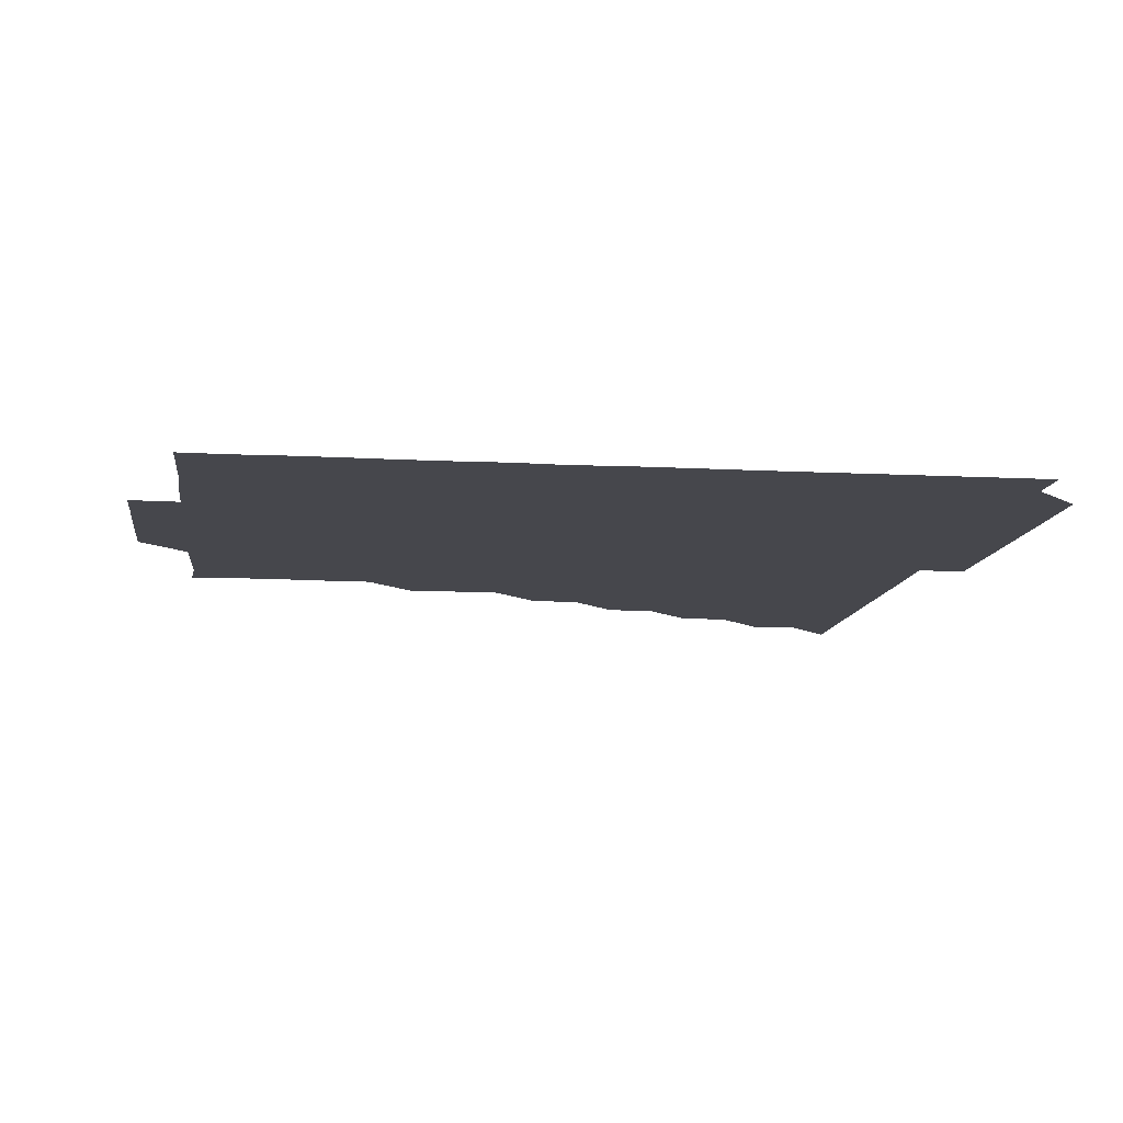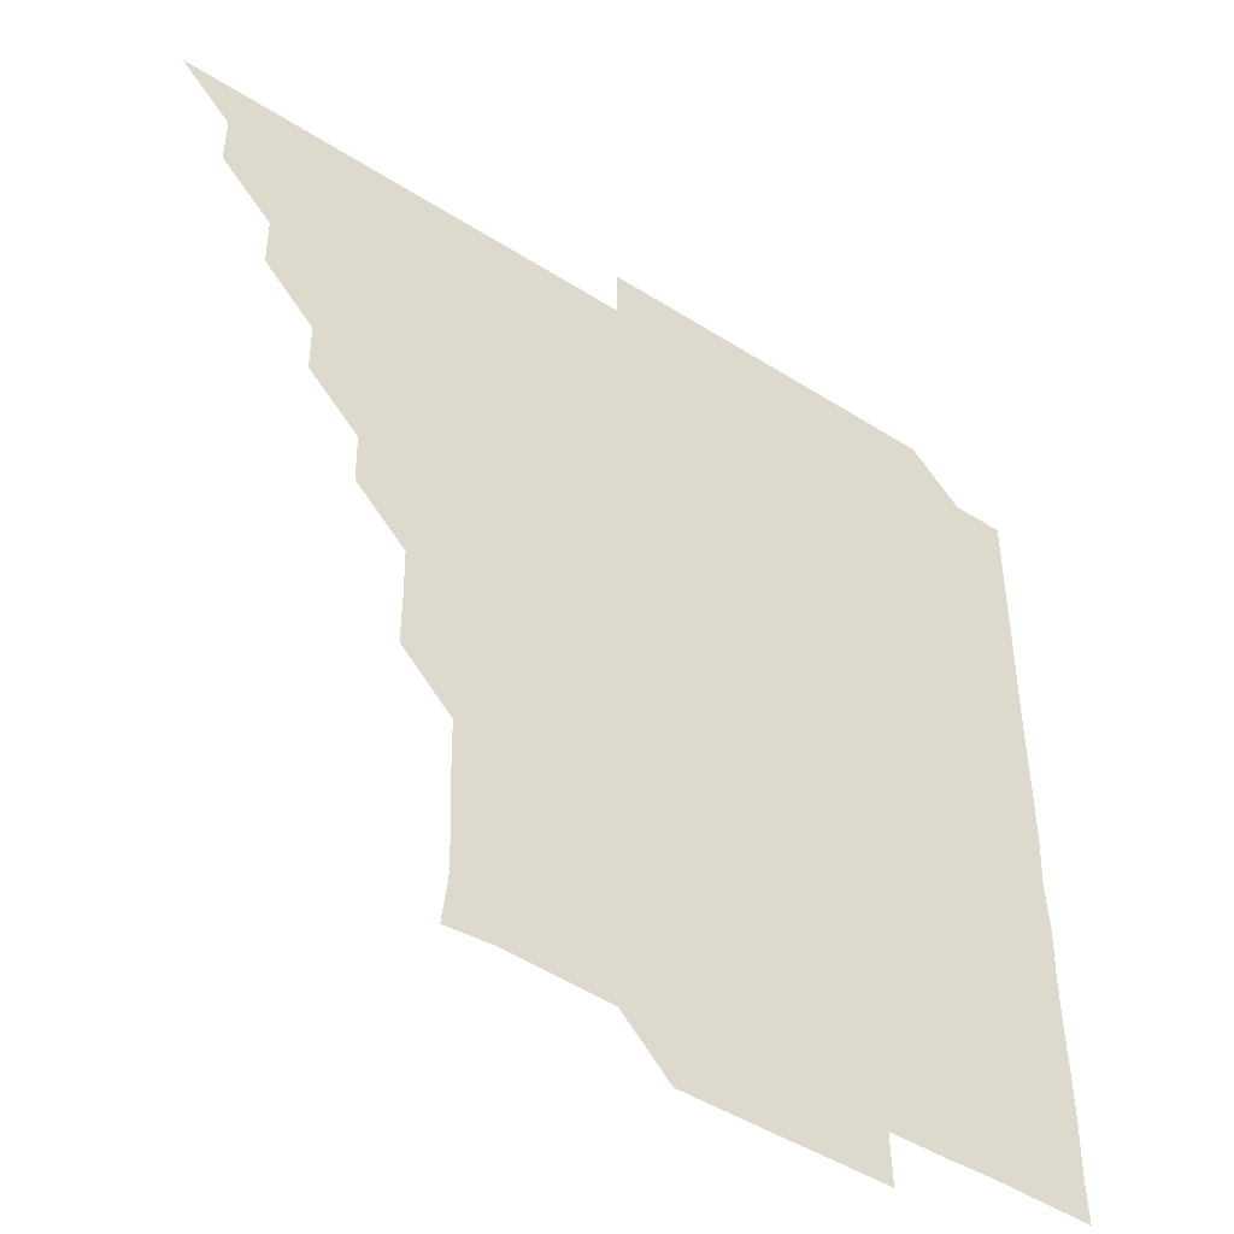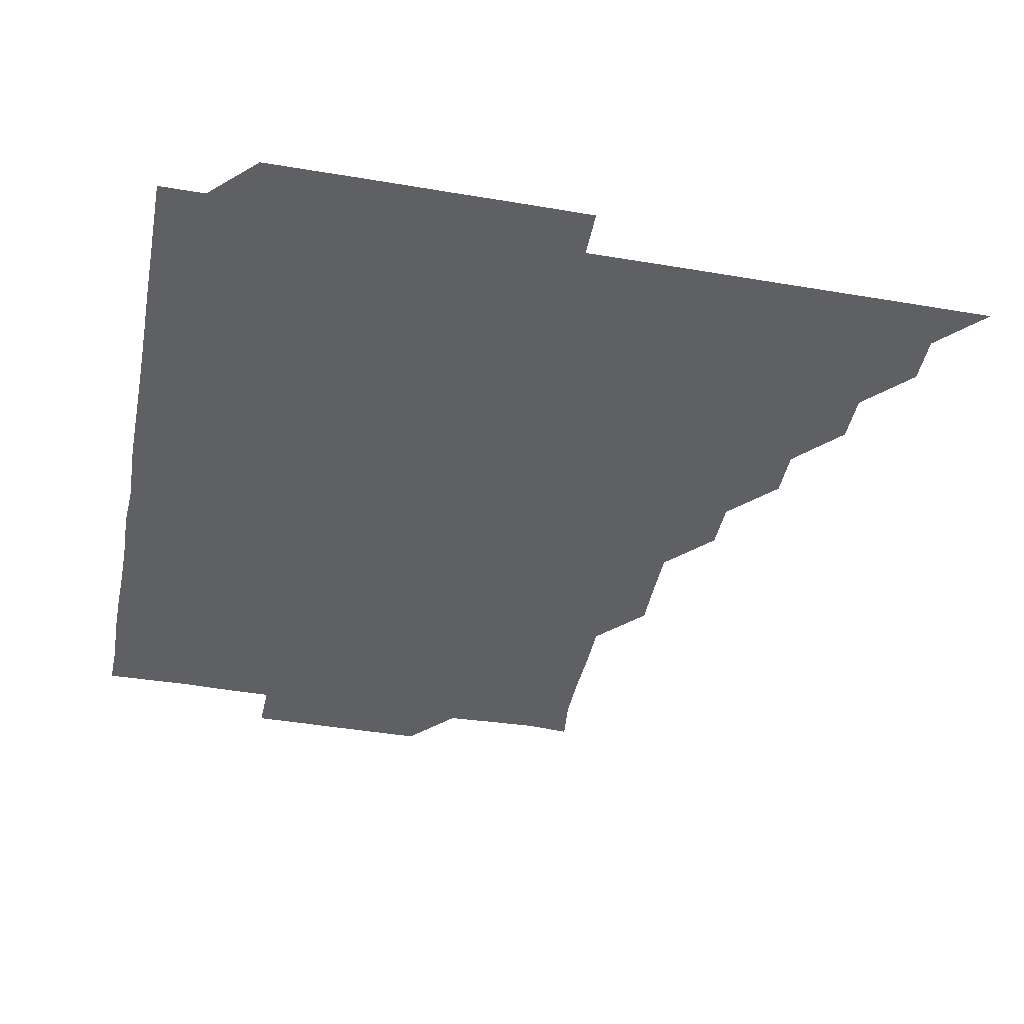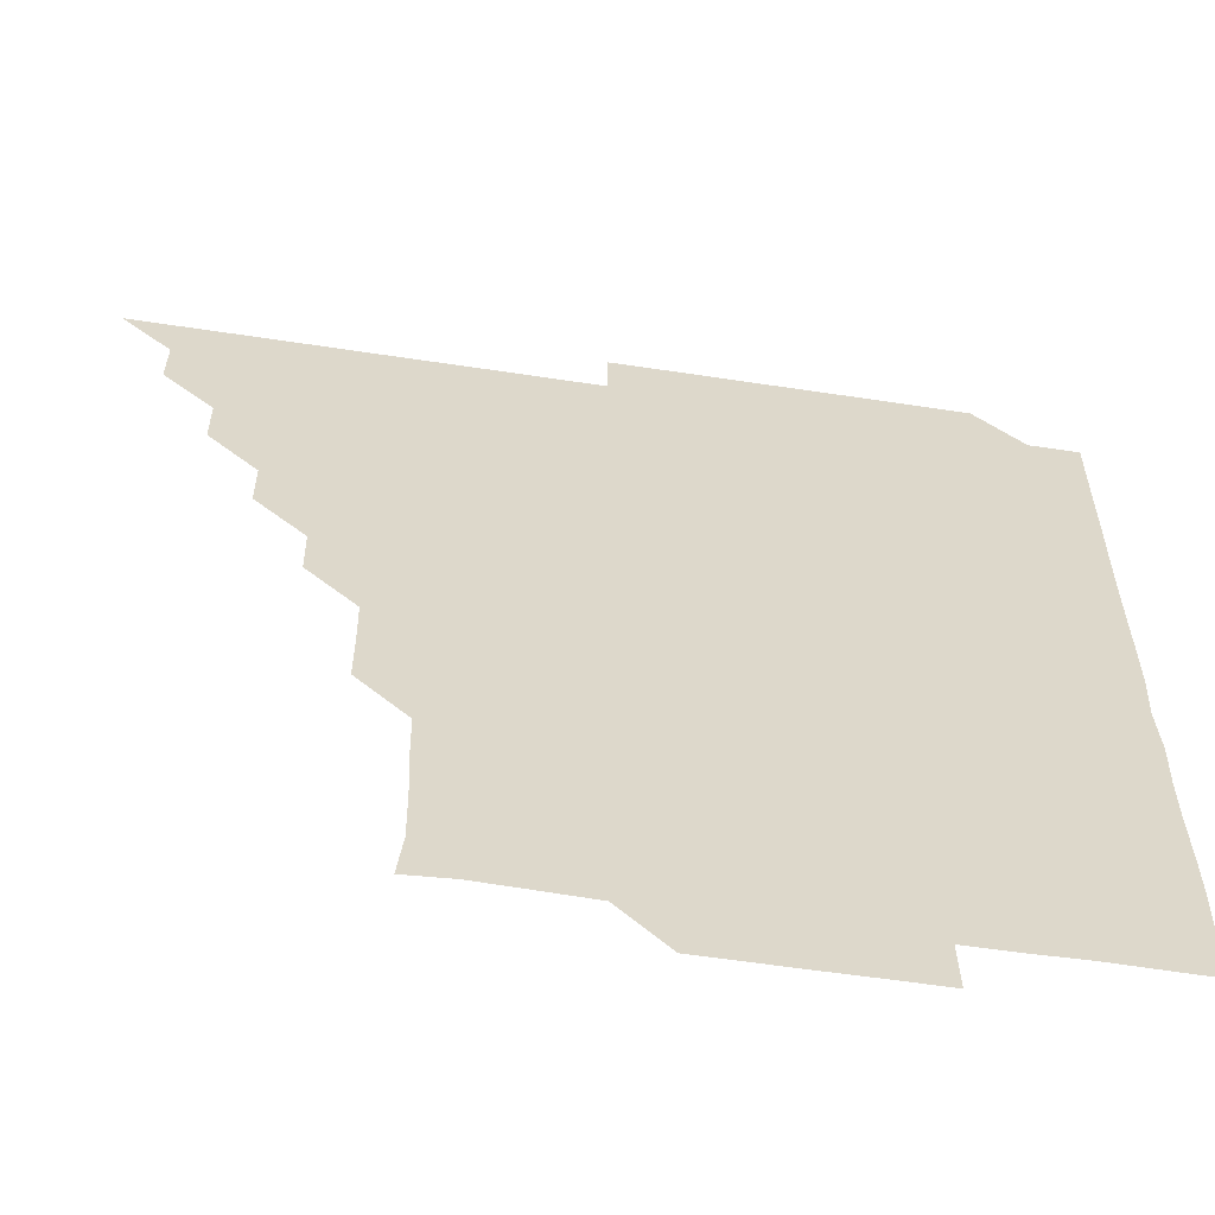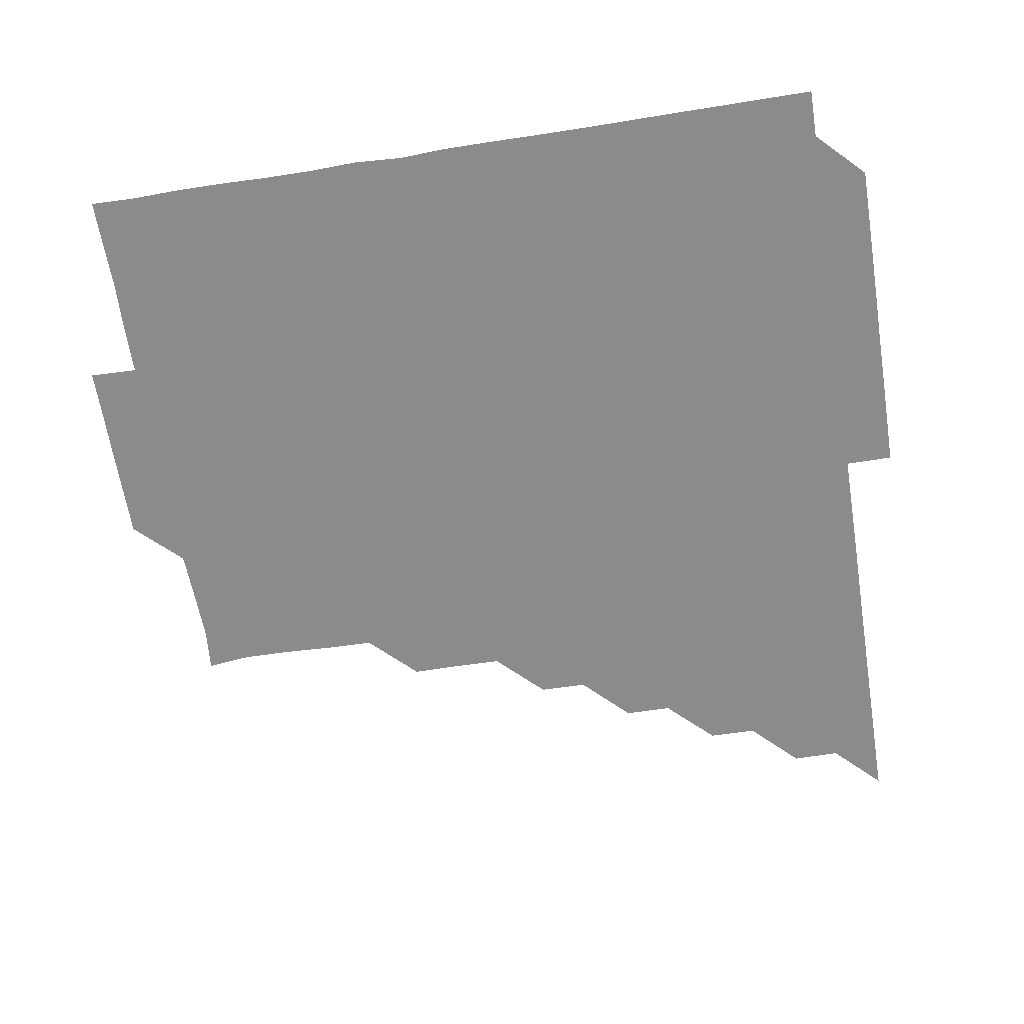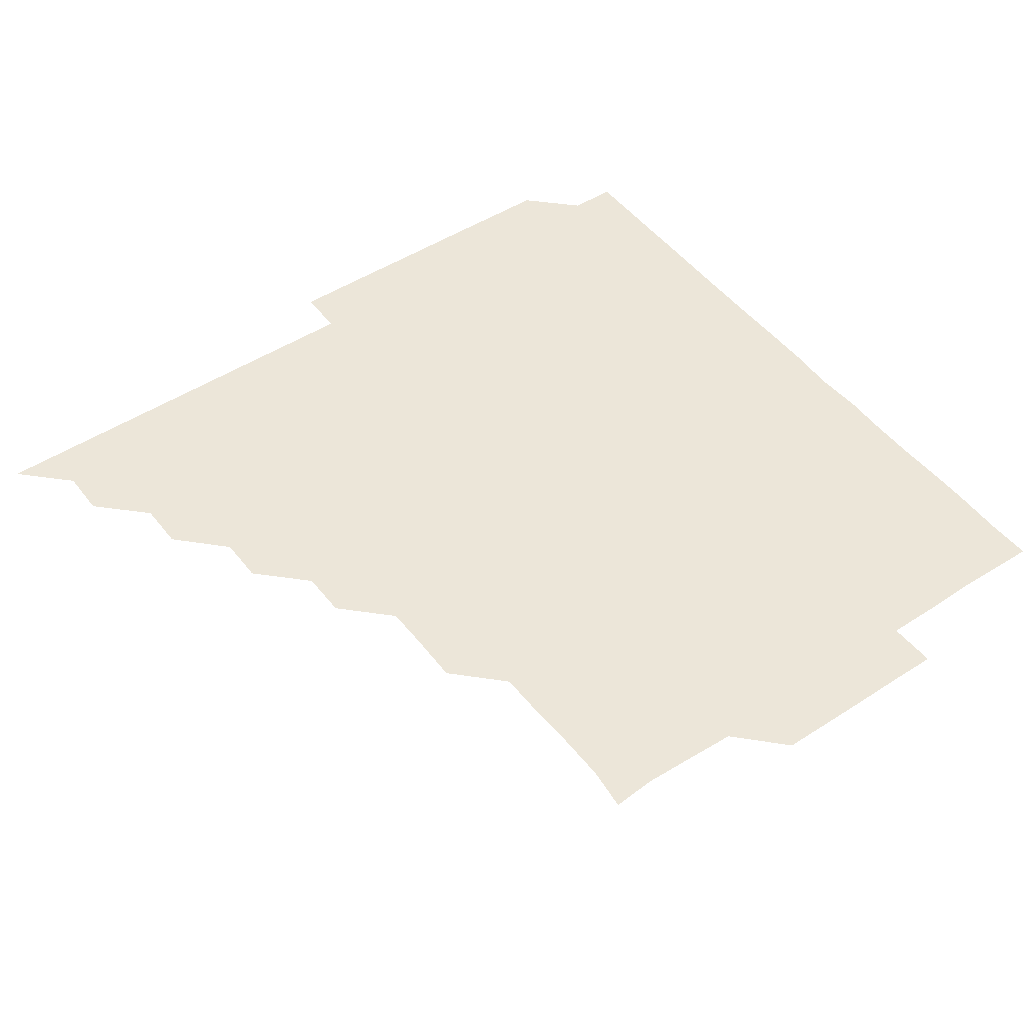
<metadata>
{"format":"obj","ext":"obj","renderer":"f3d","projection":"perspective","resolution":1024,"background":"white","views":[{"elev":-11.0,"azim":82.5,"up":"+Z"},{"elev":-46.6,"azim":-36.0,"up":"+Y"},{"elev":-44.1,"azim":168.8,"up":"+Z"},{"elev":-59.1,"azim":-8.9,"up":"+Y"},{"elev":-63.8,"azim":99.1,"up":"+Z"},{"elev":48.7,"azim":-35.8,"up":"+Z"}]}
</metadata>
<code>
v 436 391 0
v 451 361 0
v 451 376 0
v 451 391 0
v 466.1 330.8 0
v 466 345.9 0
v 466 361 0
v 466 376 0
v 466 391 0
v 481 300.8 0
v 480.9 315.6 0
v 481.1 331.1 0
v 481 346 0
v 481 361 0
v 481 376 0
v 481 391 0
v 496.3 270.7 0
v 496 285.8 0
v 496 301.1 0
v 496.1 316.2 0
v 496 331 0
v 496 346 0
v 496 361 0
v 496 376 0
v 496 391 0
v 511.3 225.6 0
v 511.4 240.5 0
v 511.1 255.7 0
v 511.1 271.1 0
v 511.1 286.1 0
v 511 301 0
v 511 316.1 0
v 511 331 0
v 511 346 0
v 511 361 0
v 511 376 0
v 511 391 0
v 525.9 150.7 0
v 527.4 164.4 0
v 527.2 180.3 0
v 526.6 195.5 0
v 526.3 210.4 0
v 526 226 0
v 526.1 241.2 0
v 526 255.8 0
v 526 271.2 0
v 526 286 0
v 526 301 0
v 526 316 0
v 526 331 0
v 526 346 0
v 526 361 0
v 526 376 0
v 526 391 0
v 539.7 151.8 0
v 541.2 166.1 0
v 540.9 181 0
v 541 196.1 0
v 541.1 211.3 0
v 541.1 226.1 0
v 540.9 240.9 0
v 541.1 256.1 0
v 541 271 0
v 541 286.1 0
v 541 301.1 0
v 541 316.1 0
v 541 331 0
v 541 346 0
v 541 361 0
v 541 376 0
v 541 391 0
v 555 151.3 0
v 556.1 166.3 0
v 556 181 0
v 555.9 196.3 0
v 556.1 211.2 0
v 556.1 226.1 0
v 556 241.1 0
v 556.1 256.1 0
v 556 271.1 0
v 556 286 0
v 556 301 0
v 556 315.9 0
v 556.1 331.1 0
v 556 346 0
v 556.1 361 0
v 556 376 0
v 556 391 0
v 571.3 150.7 0
v 570.8 166.4 0
v 571.1 181.3 0
v 570.9 196.3 0
v 571.8 211 0
v 570.9 226.3 0
v 571.2 240.8 0
v 571 256.2 0
v 571 270.9 0
v 571 286 0
v 571.1 301.1 0
v 571 316 0
v 571 331 0
v 571 346 0
v 571 361 0
v 571 375.9 0
v 571 391 0
v 571.1 406.1 0
v 585.8 135.8 0
v 586.1 151.3 0
v 586.1 166 0
v 585.9 181.3 0
v 586.1 194.8 0
v 585.4 211.3 0
v 585.8 225.8 0
v 586 241.3 0
v 586 256 0
v 586 271.1 0
v 586 286.1 0
v 586 301.1 0
v 586 316.1 0
v 586 331 0
v 586 346 0
v 586 361 0
v 586 376 0
v 586 391 0
v 586 406.1 0
v 600.9 135.7 0
v 600.9 151.1 0
v 601.2 166.2 0
v 600.8 181.2 0
v 601.1 196.4 0
v 600.9 211.3 0
v 601.3 226 0
v 600.9 241.1 0
v 601 256.1 0
v 601 271 0
v 601 285.9 0
v 601 301 0
v 601 316 0
v 601 331 0
v 601 346 0
v 601 361 0
v 601 376 0
v 601 391 0
v 600.9 406.1 0
v 616 135.7 0
v 615.8 151.2 0
v 616 166.2 0
v 616.2 181.2 0
v 616.1 196.1 0
v 616 210.8 0
v 615.9 226.3 0
v 616.1 241 0
v 616 256.1 0
v 616 271 0
v 616 286.1 0
v 616 301 0
v 616 316.1 0
v 616 331 0
v 616 346 0
v 616 361 0
v 616 376 0
v 616 390.9 0
v 615.9 406.1 0
v 631.2 135.8 0
v 631 150.8 0
v 630.8 166.1 0
v 631.2 181 0
v 630.8 196.1 0
v 631 211.4 0
v 631 225.9 0
v 631 241.2 0
v 631 256.1 0
v 631 271.2 0
v 631 286 0
v 631 301 0
v 631 316.1 0
v 631 331 0
v 631 346 0
v 631 361 0
v 631 376 0
v 631 390.9 0
v 630.9 406.1 0
v 646 135.8 0
v 645.6 150.9 0
v 645.8 166.1 0
v 645.9 181.6 0
v 646.1 196.2 0
v 646.1 211 0
v 646 226.1 0
v 646 241.1 0
v 646 256 0
v 646.1 271 0
v 646 286 0
v 646 301.2 0
v 646 316 0
v 646 330.9 0
v 646 346.1 0
v 646 361 0
v 646 376 0
v 646.1 390.9 0
v 645.8 406.1 0
v 661.4 150.9 0
v 661 166.2 0
v 660.9 181.1 0
v 660.8 196.2 0
v 661 211.3 0
v 661 226.2 0
v 661 241.1 0
v 661 255.9 0
v 660.9 271.1 0
v 661 286.2 0
v 661 301 0
v 661 316.1 0
v 661 331 0
v 661 346 0
v 661 361 0
v 661 376 0
v 661 390.9 0
v 660.9 406 0
v 676.7 151.4 0
v 676.1 166.1 0
v 675.7 181.5 0
v 676.1 195.9 0
v 675.8 211.3 0
v 675.9 226.2 0
v 675.9 241.2 0
v 676 256.1 0
v 676 271.1 0
v 675.9 286.2 0
v 676 301 0
v 676 316.2 0
v 676 331 0
v 676 346.1 0
v 676 361 0
v 676 376 0
v 676 391 0
v 675.9 406 0
v 691.6 151.1 0
v 691.1 166.3 0
v 690.8 182.2 0
v 690.8 196.7 0
v 690.4 211.5 0
v 690.6 226.1 0
v 691 241 0
v 690.8 256.1 0
v 690.7 271.5 0
v 690.9 286.1 0
v 690.9 301.1 0
v 690.8 316.2 0
v 691 331 0
v 690.9 346.1 0
v 691 361 0
v 691 376 0
v 691 391 0
v 706 151 0
v 705.6 165.3 0
v 706.1 180.1 0
v 706 194.8 0
v 705.6 209.6 0
v 705.6 224.9 0
v 706.1 240.1 0
v 705.2 255.1 0
v 705.9 270.3 0
v 705.9 285.4 0
v 705.8 300.4 0
v 705.7 315.6 0
v 705.8 330.9 0
v 705.9 345.9 0
v 705.9 361 0
v 706 376 0
v 706 391 0
v 721 391 0
f 3 4 1
f 6 7 2
f 2 7 3
f 7 8 3
f 3 8 4
f 8 9 4
f 11 12 5
f 5 12 6
f 12 13 6
f 6 13 7
f 13 14 7
f 7 14 8
f 14 15 8
f 8 15 9
f 15 16 9
f 18 19 10
f 10 19 11
f 19 20 11
f 11 20 12
f 20 21 12
f 12 21 13
f 21 22 13
f 13 22 14
f 22 23 14
f 14 23 15
f 23 24 15
f 15 24 16
f 24 25 16
f 28 29 17
f 17 29 18
f 29 30 18
f 18 30 19
f 30 31 19
f 19 31 20
f 31 32 20
f 20 32 21
f 32 33 21
f 21 33 22
f 33 34 22
f 22 34 23
f 34 35 23
f 23 35 24
f 35 36 24
f 24 36 25
f 36 37 25
f 42 43 26
f 26 43 27
f 43 44 27
f 27 44 28
f 44 45 28
f 28 45 29
f 45 46 29
f 29 46 30
f 46 47 30
f 30 47 31
f 47 48 31
f 31 48 32
f 48 49 32
f 32 49 33
f 49 50 33
f 33 50 34
f 50 51 34
f 34 51 35
f 51 52 35
f 35 52 36
f 52 53 36
f 36 53 37
f 53 54 37
f 38 55 39
f 55 56 39
f 39 56 40
f 56 57 40
f 40 57 41
f 57 58 41
f 41 58 42
f 58 59 42
f 42 59 43
f 59 60 43
f 43 60 44
f 60 61 44
f 44 61 45
f 61 62 45
f 45 62 46
f 62 63 46
f 46 63 47
f 63 64 47
f 47 64 48
f 64 65 48
f 48 65 49
f 65 66 49
f 49 66 50
f 66 67 50
f 50 67 51
f 67 68 51
f 51 68 52
f 68 69 52
f 52 69 53
f 69 70 53
f 53 70 54
f 70 71 54
f 55 72 56
f 72 73 56
f 56 73 57
f 73 74 57
f 57 74 58
f 74 75 58
f 58 75 59
f 75 76 59
f 59 76 60
f 76 77 60
f 60 77 61
f 77 78 61
f 61 78 62
f 78 79 62
f 62 79 63
f 79 80 63
f 63 80 64
f 80 81 64
f 64 81 65
f 81 82 65
f 65 82 66
f 82 83 66
f 66 83 67
f 83 84 67
f 67 84 68
f 84 85 68
f 68 85 69
f 85 86 69
f 69 86 70
f 86 87 70
f 70 87 71
f 87 88 71
f 72 89 73
f 89 90 73
f 73 90 74
f 90 91 74
f 74 91 75
f 91 92 75
f 75 92 76
f 92 93 76
f 76 93 77
f 93 94 77
f 77 94 78
f 94 95 78
f 78 95 79
f 95 96 79
f 79 96 80
f 96 97 80
f 80 97 81
f 97 98 81
f 81 98 82
f 98 99 82
f 82 99 83
f 99 100 83
f 83 100 84
f 100 101 84
f 84 101 85
f 101 102 85
f 85 102 86
f 102 103 86
f 86 103 87
f 103 104 87
f 87 104 88
f 104 105 88
f 107 108 89
f 89 108 90
f 108 109 90
f 90 109 91
f 109 110 91
f 91 110 92
f 110 111 92
f 92 111 93
f 111 112 93
f 93 112 94
f 112 113 94
f 94 113 95
f 113 114 95
f 95 114 96
f 114 115 96
f 96 115 97
f 115 116 97
f 97 116 98
f 116 117 98
f 98 117 99
f 117 118 99
f 99 118 100
f 118 119 100
f 100 119 101
f 119 120 101
f 101 120 102
f 120 121 102
f 102 121 103
f 121 122 103
f 103 122 104
f 122 123 104
f 104 123 105
f 123 124 105
f 105 124 106
f 124 125 106
f 107 126 108
f 126 127 108
f 108 127 109
f 127 128 109
f 109 128 110
f 128 129 110
f 110 129 111
f 129 130 111
f 111 130 112
f 130 131 112
f 112 131 113
f 131 132 113
f 113 132 114
f 132 133 114
f 114 133 115
f 133 134 115
f 115 134 116
f 134 135 116
f 116 135 117
f 135 136 117
f 117 136 118
f 136 137 118
f 118 137 119
f 137 138 119
f 119 138 120
f 138 139 120
f 120 139 121
f 139 140 121
f 121 140 122
f 140 141 122
f 122 141 123
f 141 142 123
f 123 142 124
f 142 143 124
f 124 143 125
f 143 144 125
f 126 145 127
f 145 146 127
f 127 146 128
f 146 147 128
f 128 147 129
f 147 148 129
f 129 148 130
f 148 149 130
f 130 149 131
f 149 150 131
f 131 150 132
f 150 151 132
f 132 151 133
f 151 152 133
f 133 152 134
f 152 153 134
f 134 153 135
f 153 154 135
f 135 154 136
f 154 155 136
f 136 155 137
f 155 156 137
f 137 156 138
f 156 157 138
f 138 157 139
f 157 158 139
f 139 158 140
f 158 159 140
f 140 159 141
f 159 160 141
f 141 160 142
f 160 161 142
f 142 161 143
f 161 162 143
f 143 162 144
f 162 163 144
f 145 164 146
f 164 165 146
f 146 165 147
f 165 166 147
f 147 166 148
f 166 167 148
f 148 167 149
f 167 168 149
f 149 168 150
f 168 169 150
f 150 169 151
f 169 170 151
f 151 170 152
f 170 171 152
f 152 171 153
f 171 172 153
f 153 172 154
f 172 173 154
f 154 173 155
f 173 174 155
f 155 174 156
f 174 175 156
f 156 175 157
f 175 176 157
f 157 176 158
f 176 177 158
f 158 177 159
f 177 178 159
f 159 178 160
f 178 179 160
f 160 179 161
f 179 180 161
f 161 180 162
f 180 181 162
f 162 181 163
f 181 182 163
f 164 183 165
f 183 184 165
f 165 184 166
f 184 185 166
f 166 185 167
f 185 186 167
f 167 186 168
f 186 187 168
f 168 187 169
f 187 188 169
f 169 188 170
f 188 189 170
f 170 189 171
f 189 190 171
f 171 190 172
f 190 191 172
f 172 191 173
f 191 192 173
f 173 192 174
f 192 193 174
f 174 193 175
f 193 194 175
f 175 194 176
f 194 195 176
f 176 195 177
f 195 196 177
f 177 196 178
f 196 197 178
f 178 197 179
f 197 198 179
f 179 198 180
f 198 199 180
f 180 199 181
f 199 200 181
f 181 200 182
f 200 201 182
f 184 202 185
f 202 203 185
f 185 203 186
f 203 204 186
f 186 204 187
f 204 205 187
f 187 205 188
f 205 206 188
f 188 206 189
f 206 207 189
f 189 207 190
f 207 208 190
f 190 208 191
f 208 209 191
f 191 209 192
f 209 210 192
f 192 210 193
f 210 211 193
f 193 211 194
f 211 212 194
f 194 212 195
f 212 213 195
f 195 213 196
f 213 214 196
f 196 214 197
f 214 215 197
f 197 215 198
f 215 216 198
f 198 216 199
f 216 217 199
f 199 217 200
f 217 218 200
f 200 218 201
f 218 219 201
f 202 220 203
f 220 221 203
f 203 221 204
f 221 222 204
f 204 222 205
f 222 223 205
f 205 223 206
f 223 224 206
f 206 224 207
f 224 225 207
f 207 225 208
f 225 226 208
f 208 226 209
f 226 227 209
f 209 227 210
f 227 228 210
f 210 228 211
f 228 229 211
f 211 229 212
f 229 230 212
f 212 230 213
f 230 231 213
f 213 231 214
f 231 232 214
f 214 232 215
f 232 233 215
f 215 233 216
f 233 234 216
f 216 234 217
f 234 235 217
f 217 235 218
f 235 236 218
f 218 236 219
f 236 237 219
f 220 238 221
f 238 239 221
f 221 239 222
f 239 240 222
f 222 240 223
f 240 241 223
f 223 241 224
f 241 242 224
f 224 242 225
f 242 243 225
f 225 243 226
f 243 244 226
f 226 244 227
f 244 245 227
f 227 245 228
f 245 246 228
f 228 246 229
f 246 247 229
f 229 247 230
f 247 248 230
f 230 248 231
f 248 249 231
f 231 249 232
f 249 250 232
f 232 250 233
f 250 251 233
f 233 251 234
f 251 252 234
f 234 252 235
f 252 253 235
f 235 253 236
f 253 254 236
f 236 254 237
f 238 255 239
f 255 256 239
f 239 256 240
f 256 257 240
f 240 257 241
f 257 258 241
f 241 258 242
f 258 259 242
f 242 259 243
f 259 260 243
f 243 260 244
f 260 261 244
f 244 261 245
f 261 262 245
f 245 262 246
f 262 263 246
f 246 263 247
f 263 264 247
f 247 264 248
f 264 265 248
f 248 265 249
f 265 266 249
f 249 266 250
f 266 267 250
f 250 267 251
f 267 268 251
f 251 268 252
f 268 269 252
f 252 269 253
f 269 270 253
f 253 270 254
f 270 271 254

</code>
